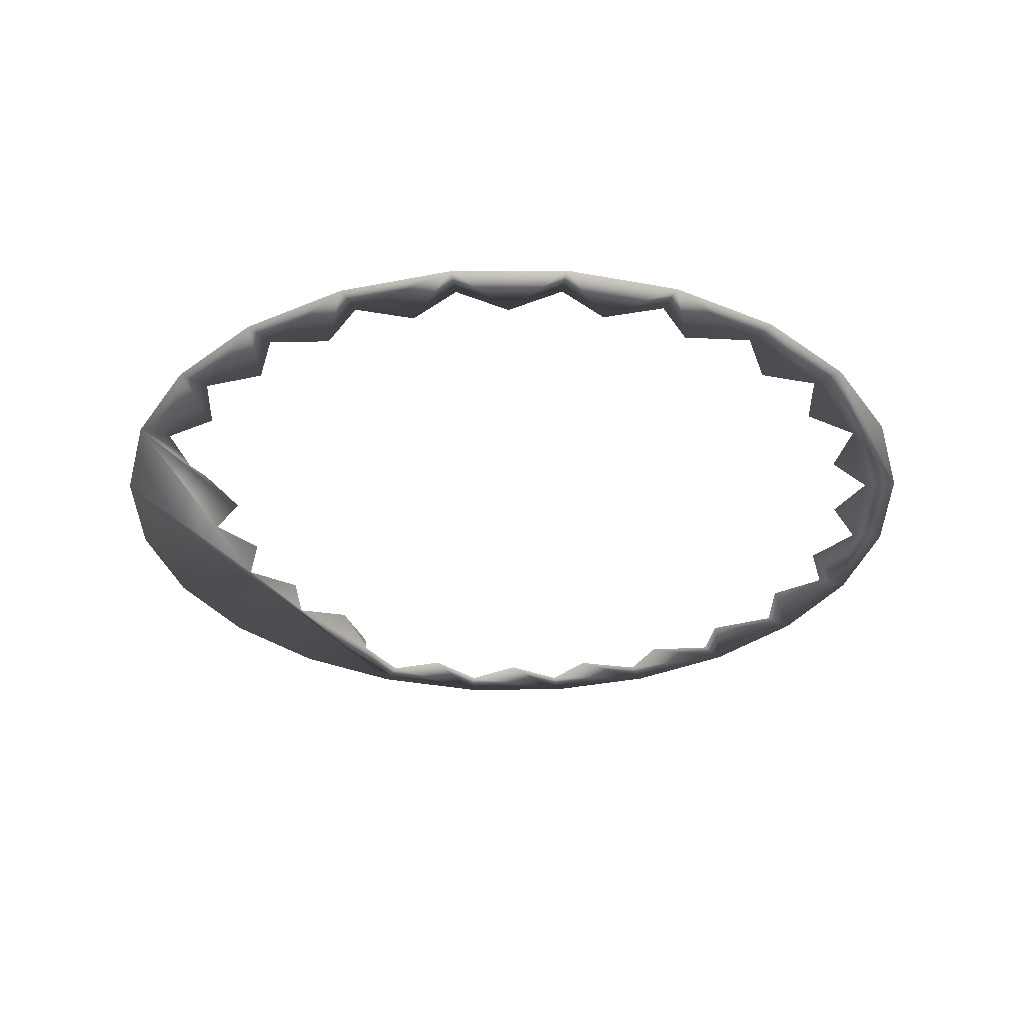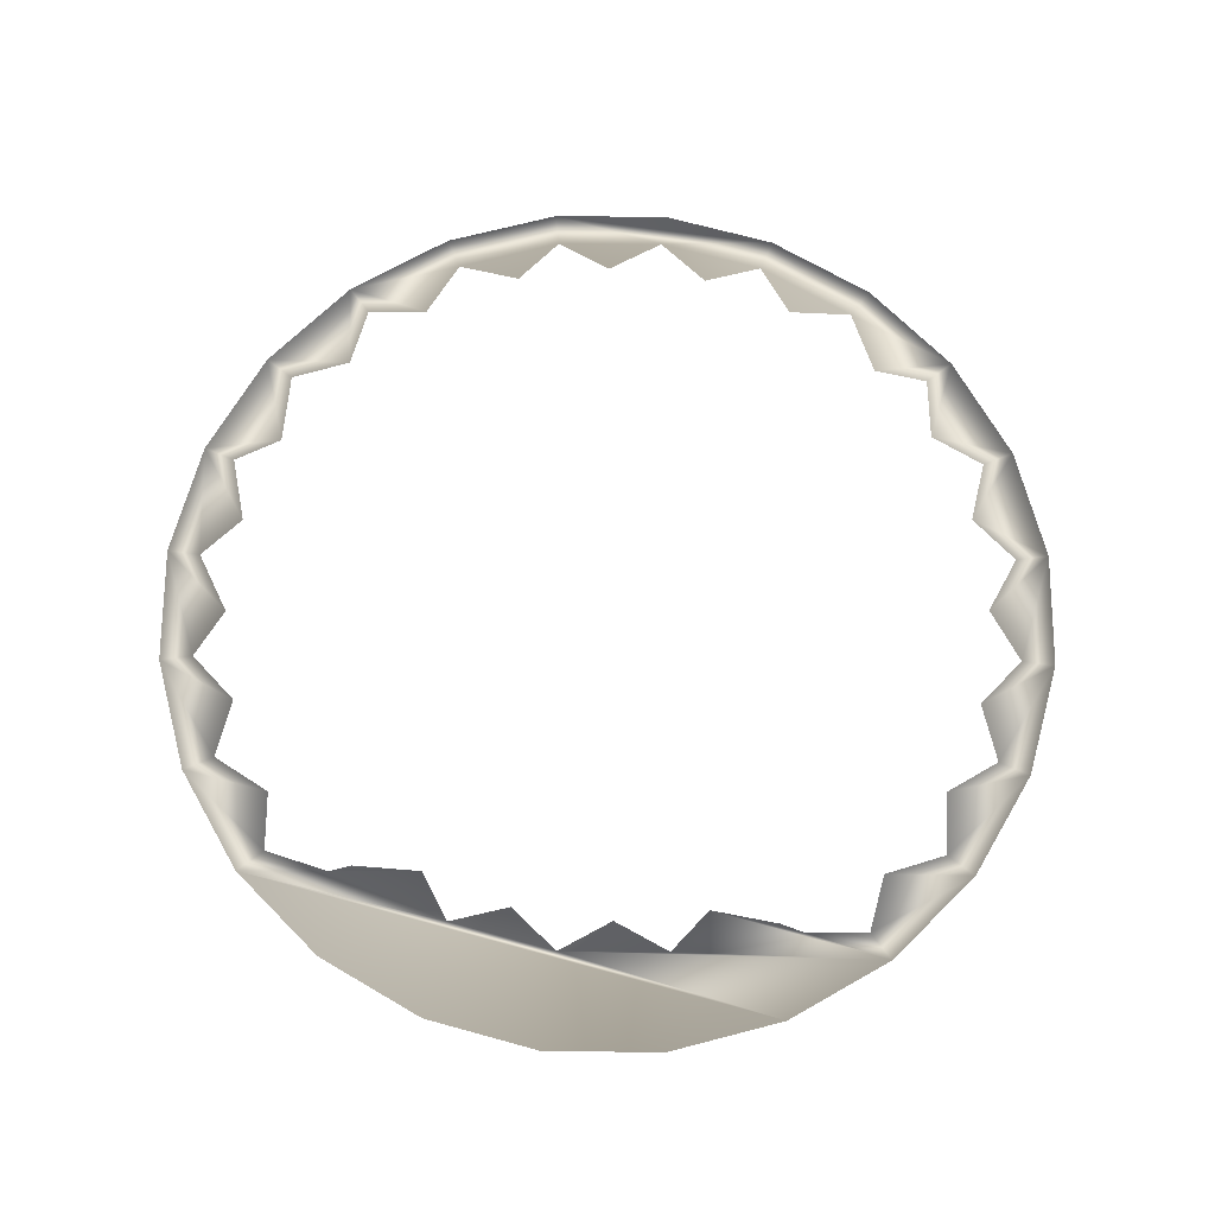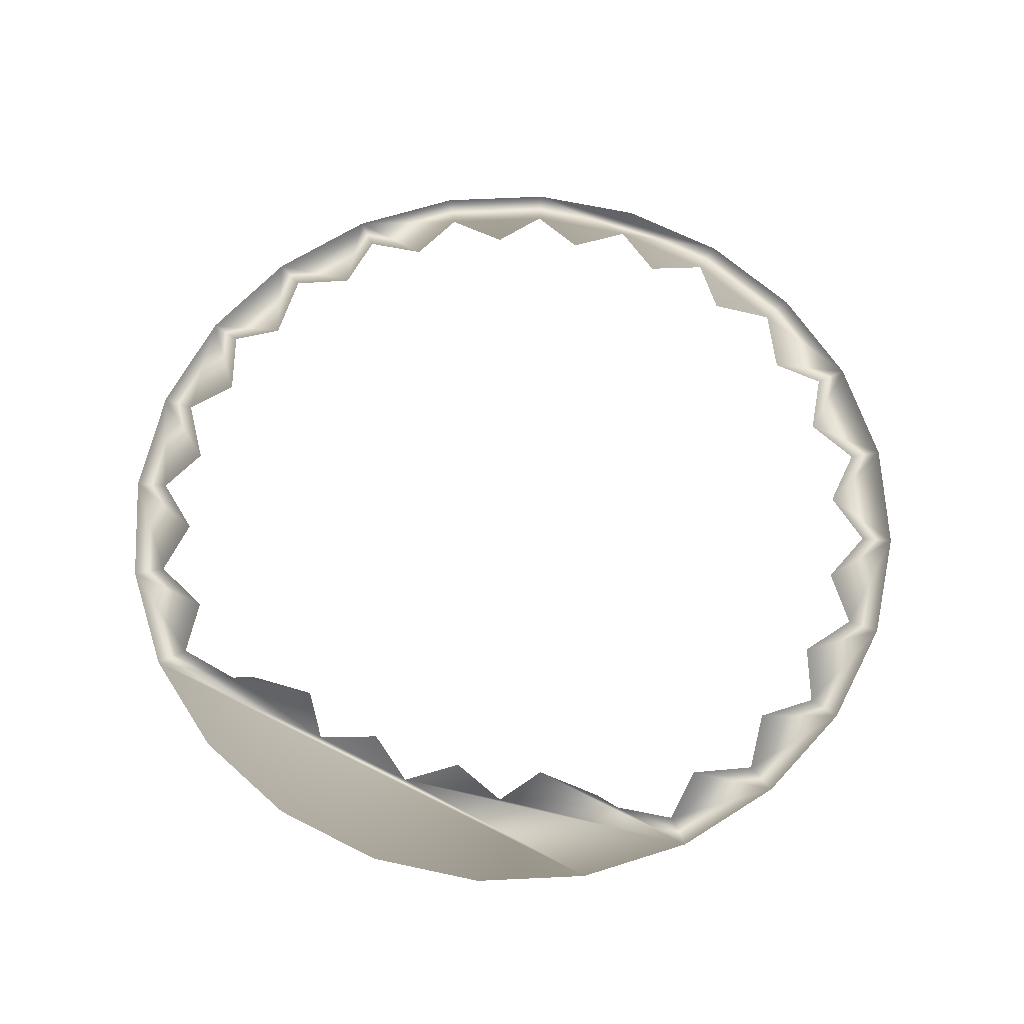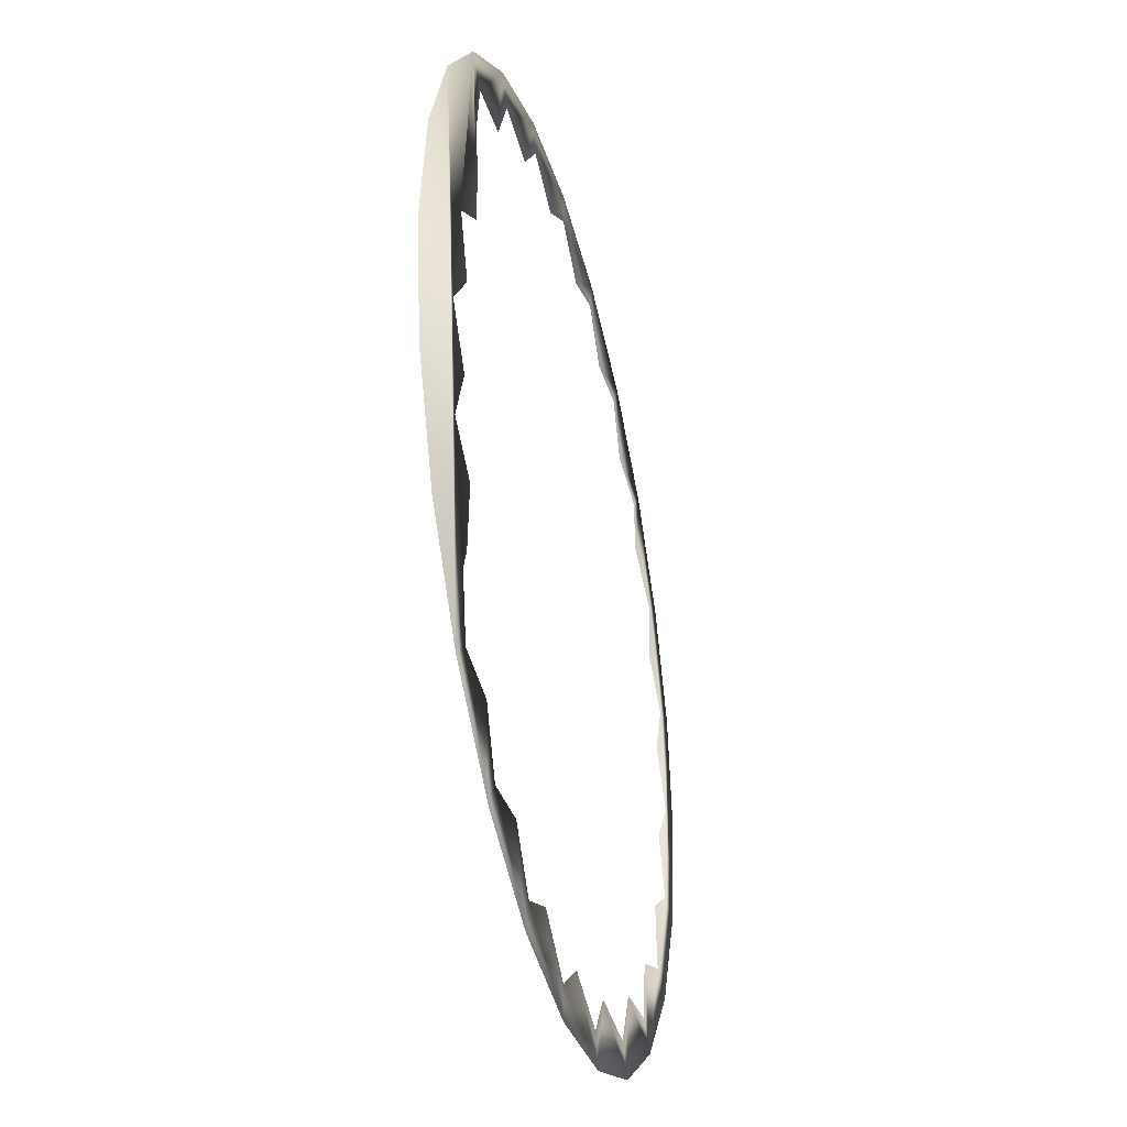
<metadata>
{"format":"obj","ext":"obj","renderer":"f3d","projection":"perspective","resolution":1024,"background":"white","views":[{"elev":-33.1,"azim":22.9,"up":"+Y"},{"elev":69.4,"azim":-82.1,"up":"+Y"},{"elev":64.6,"azim":-70.2,"up":"+Y"},{"elev":-37.3,"azim":-75.9,"up":"+Z"}]}
</metadata>
<code>
o 3dw.115f49c3c7206ae58e62780ddf14e62c/Model/Komponente_1_1/Komponente_1/mesh1/mesh1-geometry/material_3/component_0#mesh1-geometry
v 0.0557 0.8871 -0.02085
v 0.05144 0.8871 -0.01971
v 0.04978 0.8871 -0.03512
v 0.05771 0.8871 -0.005534
v 0.0557 0.8871 0.009781
v 0.0557 0.8871 -0.02085
v 0.0557 0.8871 0.009781
v 0.04978 0.8871 0.02405
v 0.05144 0.8871 0.00864
v 0.04978 0.8871 0.02405
v 0.04038 0.8871 0.03631
v 0.04597 0.8871 0.02185
v 0.04038 0.8871 0.03631
v 0.02813 0.8871 0.04571
v 0.02906 0.8871 0.03455
v 0.02813 0.8871 0.04571
v 0.01385 0.8871 0.05162
v 0.01769 0.8871 0.04106
v 0.04978 0.8871 -0.03512
v 0.04597 0.8871 -0.03292
v 0.04038 0.8871 -0.04737
v 0.04978 0.8871 -0.03512
v 0.05144 0.8871 -0.01971
v 0.04597 0.8871 -0.03292
v 0.0533 0.8871 -0.005534
v 0.05144 0.8871 -0.01971
v 0.0557 0.8871 -0.02085
v 0.0557 0.8871 0.009781
v 0.0533 0.8871 -0.005534
v 0.0557 0.8871 -0.02085
v 0.04978 0.8871 0.02405
v 0.04597 0.8871 0.02185
v 0.05144 0.8871 0.00864
v 0.0533 0.8871 -0.005534
v 0.0557 0.8871 0.009781
v 0.05144 0.8871 0.00864
v 0.04597 0.8871 0.02185
v 0.04038 0.8871 0.03631
v 0.03789 0.8871 0.02594
v 0.02906 0.8871 0.03455
v 0.02813 0.8871 0.04571
v 0.02592 0.8871 0.04189
v 0.03726 0.8871 0.03319
v 0.04038 0.8871 0.03631
v 0.02906 0.8871 0.03455
v 0.01385 0.8871 0.05162
v -0.00146 0.8871 0.05364
v -0.00146 0.8871 0.04923
v 0.01769 0.8871 0.04106
v 0.01385 0.8871 0.05162
v 0.01271 0.8871 0.04736
v 0.02592 0.8871 0.04189
v 0.02813 0.8871 0.04571
v 0.01769 0.8871 0.04106
v 0.04038 0.8871 -0.04737
v 0.02924 0.8871 -0.04548
v 0.02813 0.8871 -0.05678
v 0.02813 0.8871 -0.05678
v 0.01647 0.8871 -0.05263
v 0.01385 0.8871 -0.06269
v 0.04597 0.8871 -0.03292
v 0.03839 0.8871 -0.03635
v 0.04038 0.8871 -0.04737
v 0.04521 0.8871 -0.0245
v 0.04597 0.8871 -0.03292
v 0.05144 0.8871 -0.01971
v 0.04846 0.8871 -0.01227
v 0.05144 0.8871 -0.01971
v 0.0533 0.8871 -0.005534
v 0.04521 0.8871 0.01343
v 0.05144 0.8871 0.00864
v 0.04597 0.8871 0.02185
v 0.05144 0.8871 0.00864
v 0.04846 0.8871 0.001207
v 0.0533 0.8871 -0.005534
v 0.03789 0.8871 0.02594
v 0.04038 0.8871 0.03631
v 0.03726 0.8871 0.03319
v -0.00146 0.8871 0.05364
v -0.01677 0.8871 0.05162
v -0.01563 0.8871 0.04736
v -0.00146 0.8871 0.04923
v -0.00146 0.8871 0.05364
v -0.008035 0.8871 0.04441
v 0.005049 0.8871 0.04442
v 0.01385 0.8871 0.05162
v -0.00146 0.8871 0.04923
v 0.01271 0.8871 0.04736
v 0.01385 0.8871 0.05162
v 0.005049 0.8871 0.04442
v 0.01385 0.8871 -0.06269
v -0.00146 0.8871 -0.0603
v -0.00146 0.8871 -0.0647
v -0.00146 0.8871 -0.0647
v -0.01563 0.8871 -0.05843
v -0.01677 0.8871 -0.06269
v -0.01677 0.8871 -0.06269
v -0.02884 0.8871 -0.05296
v -0.03104 0.8871 -0.05678
v -0.03104 0.8871 -0.05678
v -0.04018 0.8871 -0.04426
v -0.0433 0.8871 -0.04737
v 0.02924 0.8871 -0.04548
v 0.02592 0.8871 -0.05296
v 0.02813 0.8871 -0.05678
v 0.03726 0.8871 -0.04426
v 0.02924 0.8871 -0.04548
v 0.04038 0.8871 -0.04737
v 0.01647 0.8871 -0.05263
v 0.01271 0.8871 -0.05843
v 0.01385 0.8871 -0.06269
v 0.02592 0.8871 -0.05296
v 0.01647 0.8871 -0.05263
v 0.02813 0.8871 -0.05678
v 0.03839 0.8871 -0.03635
v 0.03726 0.8871 -0.04426
v 0.04038 0.8871 -0.04737
v -0.01563 0.8871 0.04736
v -0.01677 0.8871 0.05162
v -0.02053 0.8871 0.0411
v -0.008035 0.8871 0.04441
v -0.00146 0.8871 0.05364
v -0.01563 0.8871 0.04736
v -0.00146 0.8871 -0.0603
v -0.008876 0.8871 -0.05537
v -0.00146 0.8871 -0.0647
v 0.004254 0.8871 -0.05559
v -0.00146 0.8871 -0.0603
v 0.01385 0.8871 -0.06269
v -0.01563 0.8871 -0.05843
v -0.02085 0.8871 -0.05203
v -0.01677 0.8871 -0.06269
v -0.008876 0.8871 -0.05537
v -0.01563 0.8871 -0.05843
v -0.00146 0.8871 -0.0647
v -0.02884 0.8871 -0.05296
v -0.03245 0.8871 -0.04525
v -0.03104 0.8871 -0.05678
v -0.02085 0.8871 -0.05203
v -0.02884 0.8871 -0.05296
v -0.01677 0.8871 -0.06269
v -0.04175 0.8871 -0.03578
v -0.0433 0.8871 -0.04737
v -0.04018 0.8871 -0.04426
v -0.03245 0.8871 -0.04525
v -0.04018 0.8871 -0.04426
v -0.03104 0.8871 -0.05678
v 0.01271 0.8871 -0.05843
v 0.004254 0.8871 -0.05559
v 0.01385 0.8871 -0.06269
v -0.01677 0.8871 0.05162
v -0.03104 0.8871 0.04571
v -0.02884 0.8871 0.04189
v -0.02053 0.8871 0.0411
v -0.01677 0.8871 0.05162
v -0.02884 0.8871 0.04189
v -0.0433 0.8871 -0.04737
v -0.0527 0.8871 0.02405
v -0.0527 0.8871 -0.03512
v -0.04175 0.8871 -0.03578
v -0.04607 0.8871 -0.01971
v -0.0433 0.8871 -0.04737
v -0.02884 0.8871 0.04189
v -0.03104 0.8871 0.04571
v -0.03243 0.8871 0.0342
v -0.0527 0.8871 0.02405
v -0.05862 0.8871 0.009781
v -0.0527 0.8871 -0.03512
v -0.04794 0.8871 -0.005534
v -0.0527 0.8871 0.02405
v -0.0433 0.8871 -0.04737
v -0.04607 0.8871 -0.01971
v -0.04794 0.8871 -0.005534
v -0.0433 0.8871 -0.04737
v -0.04009 0.8871 -0.02391
v -0.04607 0.8871 -0.01971
v -0.04175 0.8871 -0.03578
v -0.03104 0.8871 0.04571
v -0.0433 0.8871 0.03631
v -0.04018 0.8871 0.03319
v -0.03243 0.8871 0.0342
v -0.03104 0.8871 0.04571
v -0.04018 0.8871 0.03319
v -0.0527 0.8871 -0.03512
v -0.05862 0.8871 0.009781
v -0.05862 0.8871 -0.02085
v -0.0527 0.8871 0.02405
v -0.04794 0.8871 -0.005534
v -0.0433 0.8871 0.03631
v -0.04794 0.8871 -0.005534
v -0.04607 0.8871 -0.01971
v -0.04313 0.8871 -0.01206
v -0.0406 0.8871 -0.03292
v -0.04009 0.8871 -0.02391
v -0.04175 0.8871 -0.03578
v -0.04134 0.8871 0.02524
v -0.04018 0.8871 0.03319
v -0.0433 0.8871 0.03631
v -0.06063 0.8871 -0.005534
v -0.05862 0.8871 -0.02085
v -0.05862 0.8871 0.009781
v -0.04607 0.8871 0.00864
v -0.0433 0.8871 0.03631
v -0.04794 0.8871 -0.005534
v -0.04134 0.8871 0.02524
v -0.0433 0.8871 0.03631
v -0.0401 0.8871 0.01283
v -0.0401 0.8871 0.01283
v -0.0433 0.8871 0.03631
v -0.04607 0.8871 0.00864
v -0.04607 0.8871 0.00864
v -0.04794 0.8871 -0.005534
v -0.04313 0.8871 0.000991
v -0.0406 0.8871 0.02185
v -0.04134 0.8871 0.02524
v -0.0401 0.8871 0.01283
v 0.04978 0.8871 -0.03512
v 0.05144 0.8871 -0.01971
v 0.0557 0.8871 -0.02085
v 0.0557 0.8871 -0.02085
v 0.0557 0.8871 0.009781
v 0.05771 0.8871 -0.005534
v 0.05144 0.8871 0.00864
v 0.04978 0.8871 0.02405
v 0.0557 0.8871 0.009781
v 0.04597 0.8871 0.02185
v 0.04038 0.8871 0.03631
v 0.04978 0.8871 0.02405
v 0.02906 0.8871 0.03455
v 0.02813 0.8871 0.04571
v 0.04038 0.8871 0.03631
v 0.01769 0.8871 0.04106
v 0.01385 0.8871 0.05162
v 0.02813 0.8871 0.04571
v 0.04038 0.8871 -0.04737
v 0.04597 0.8871 -0.03292
v 0.04978 0.8871 -0.03512
v 0.04597 0.8871 -0.03292
v 0.05144 0.8871 -0.01971
v 0.04978 0.8871 -0.03512
v 0.0557 0.8871 -0.02085
v 0.05144 0.8871 -0.01971
v 0.0533 0.8871 -0.005534
v 0.0557 0.8871 -0.02085
v 0.0533 0.8871 -0.005534
v 0.0557 0.8871 0.009781
v 0.05144 0.8871 0.00864
v 0.04597 0.8871 0.02185
v 0.04978 0.8871 0.02405
v 0.05144 0.8871 0.00864
v 0.0557 0.8871 0.009781
v 0.0533 0.8871 -0.005534
v 0.03789 0.8871 0.02594
v 0.04038 0.8871 0.03631
v 0.04597 0.8871 0.02185
v 0.02592 0.8871 0.04189
v 0.02813 0.8871 0.04571
v 0.02906 0.8871 0.03455
v 0.02906 0.8871 0.03455
v 0.04038 0.8871 0.03631
v 0.03726 0.8871 0.03319
v -0.00146 0.8871 0.04923
v -0.00146 0.8871 0.05364
v 0.01385 0.8871 0.05162
v 0.01271 0.8871 0.04736
v 0.01385 0.8871 0.05162
v 0.01769 0.8871 0.04106
v 0.01769 0.8871 0.04106
v 0.02813 0.8871 0.04571
v 0.02592 0.8871 0.04189
v 0.02813 0.8871 -0.05678
v 0.02924 0.8871 -0.04548
v 0.04038 0.8871 -0.04737
v 0.01385 0.8871 -0.06269
v 0.01647 0.8871 -0.05263
v 0.02813 0.8871 -0.05678
v 0.04038 0.8871 -0.04737
v 0.03839 0.8871 -0.03635
v 0.04597 0.8871 -0.03292
v 0.05144 0.8871 -0.01971
v 0.04597 0.8871 -0.03292
v 0.04521 0.8871 -0.0245
v 0.0533 0.8871 -0.005534
v 0.05144 0.8871 -0.01971
v 0.04846 0.8871 -0.01227
v 0.04597 0.8871 0.02185
v 0.05144 0.8871 0.00864
v 0.04521 0.8871 0.01343
v 0.0533 0.8871 -0.005534
v 0.04846 0.8871 0.001207
v 0.05144 0.8871 0.00864
v 0.03726 0.8871 0.03319
v 0.04038 0.8871 0.03631
v 0.03789 0.8871 0.02594
v -0.01563 0.8871 0.04736
v -0.01677 0.8871 0.05162
v -0.00146 0.8871 0.05364
v -0.008035 0.8871 0.04441
v -0.00146 0.8871 0.05364
v -0.00146 0.8871 0.04923
v -0.00146 0.8871 0.04923
v 0.01385 0.8871 0.05162
v 0.005049 0.8871 0.04442
v 0.005049 0.8871 0.04442
v 0.01385 0.8871 0.05162
v 0.01271 0.8871 0.04736
v -0.00146 0.8871 -0.0647
v -0.00146 0.8871 -0.0603
v 0.01385 0.8871 -0.06269
v -0.01677 0.8871 -0.06269
v -0.01563 0.8871 -0.05843
v -0.00146 0.8871 -0.0647
v -0.03104 0.8871 -0.05678
v -0.02884 0.8871 -0.05296
v -0.01677 0.8871 -0.06269
v -0.0433 0.8871 -0.04737
v -0.04018 0.8871 -0.04426
v -0.03104 0.8871 -0.05678
v 0.02813 0.8871 -0.05678
v 0.02592 0.8871 -0.05296
v 0.02924 0.8871 -0.04548
v 0.04038 0.8871 -0.04737
v 0.02924 0.8871 -0.04548
v 0.03726 0.8871 -0.04426
v 0.01385 0.8871 -0.06269
v 0.01271 0.8871 -0.05843
v 0.01647 0.8871 -0.05263
v 0.02813 0.8871 -0.05678
v 0.01647 0.8871 -0.05263
v 0.02592 0.8871 -0.05296
v 0.04038 0.8871 -0.04737
v 0.03726 0.8871 -0.04426
v 0.03839 0.8871 -0.03635
v -0.02053 0.8871 0.0411
v -0.01677 0.8871 0.05162
v -0.01563 0.8871 0.04736
v -0.01563 0.8871 0.04736
v -0.00146 0.8871 0.05364
v -0.008035 0.8871 0.04441
v -0.00146 0.8871 -0.0647
v -0.008876 0.8871 -0.05537
v -0.00146 0.8871 -0.0603
v 0.01385 0.8871 -0.06269
v -0.00146 0.8871 -0.0603
v 0.004254 0.8871 -0.05559
v -0.01677 0.8871 -0.06269
v -0.02085 0.8871 -0.05203
v -0.01563 0.8871 -0.05843
v -0.00146 0.8871 -0.0647
v -0.01563 0.8871 -0.05843
v -0.008876 0.8871 -0.05537
v -0.03104 0.8871 -0.05678
v -0.03245 0.8871 -0.04525
v -0.02884 0.8871 -0.05296
v -0.01677 0.8871 -0.06269
v -0.02884 0.8871 -0.05296
v -0.02085 0.8871 -0.05203
v -0.04018 0.8871 -0.04426
v -0.0433 0.8871 -0.04737
v -0.04175 0.8871 -0.03578
v -0.03104 0.8871 -0.05678
v -0.04018 0.8871 -0.04426
v -0.03245 0.8871 -0.04525
v 0.01385 0.8871 -0.06269
v 0.004254 0.8871 -0.05559
v 0.01271 0.8871 -0.05843
v -0.02884 0.8871 0.04189
v -0.03104 0.8871 0.04571
v -0.01677 0.8871 0.05162
v -0.02884 0.8871 0.04189
v -0.01677 0.8871 0.05162
v -0.02053 0.8871 0.0411
v -0.0527 0.8871 -0.03512
v -0.0527 0.8871 0.02405
v -0.0433 0.8871 -0.04737
v -0.0433 0.8871 -0.04737
v -0.04607 0.8871 -0.01971
v -0.04175 0.8871 -0.03578
v -0.03243 0.8871 0.0342
v -0.03104 0.8871 0.04571
v -0.02884 0.8871 0.04189
v -0.0527 0.8871 -0.03512
v -0.05862 0.8871 0.009781
v -0.0527 0.8871 0.02405
v -0.0433 0.8871 -0.04737
v -0.0527 0.8871 0.02405
v -0.04794 0.8871 -0.005534
v -0.0433 0.8871 -0.04737
v -0.04794 0.8871 -0.005534
v -0.04607 0.8871 -0.01971
v -0.04175 0.8871 -0.03578
v -0.04607 0.8871 -0.01971
v -0.04009 0.8871 -0.02391
v -0.04018 0.8871 0.03319
v -0.0433 0.8871 0.03631
v -0.03104 0.8871 0.04571
v -0.04018 0.8871 0.03319
v -0.03104 0.8871 0.04571
v -0.03243 0.8871 0.0342
v -0.05862 0.8871 -0.02085
v -0.05862 0.8871 0.009781
v -0.0527 0.8871 -0.03512
v -0.0433 0.8871 0.03631
v -0.04794 0.8871 -0.005534
v -0.0527 0.8871 0.02405
v -0.04313 0.8871 -0.01206
v -0.04607 0.8871 -0.01971
v -0.04794 0.8871 -0.005534
v -0.04175 0.8871 -0.03578
v -0.04009 0.8871 -0.02391
v -0.0406 0.8871 -0.03292
v -0.0433 0.8871 0.03631
v -0.04018 0.8871 0.03319
v -0.04134 0.8871 0.02524
v -0.05862 0.8871 0.009781
v -0.05862 0.8871 -0.02085
v -0.06063 0.8871 -0.005534
v -0.04794 0.8871 -0.005534
v -0.0433 0.8871 0.03631
v -0.04607 0.8871 0.00864
v -0.0401 0.8871 0.01283
v -0.0433 0.8871 0.03631
v -0.04134 0.8871 0.02524
v -0.04607 0.8871 0.00864
v -0.0433 0.8871 0.03631
v -0.0401 0.8871 0.01283
v -0.04313 0.8871 0.000991
v -0.04794 0.8871 -0.005534
v -0.04607 0.8871 0.00864
v -0.0401 0.8871 0.01283
v -0.04134 0.8871 0.02524
v -0.0406 0.8871 0.02185
f 1 2 3
f 4 5 6
f 7 8 9
f 10 11 12
f 13 14 15
f 16 17 18
f 19 20 21
f 22 23 24
f 25 26 27
f 28 29 30
f 31 32 33
f 34 35 36
f 37 38 39
f 40 41 42
f 43 44 45
f 46 47 48
f 49 50 51
f 52 53 54
f 55 56 57
f 58 59 60
f 61 62 63
f 64 65 66
f 67 68 69
f 70 71 72
f 73 74 75
f 76 77 78
f 79 80 81
f 82 83 84
f 85 86 87
f 88 89 90
f 91 92 93
f 94 95 96
f 97 98 99
f 100 101 102
f 103 104 105
f 106 107 108
f 109 110 111
f 112 113 114
f 115 116 117
f 118 119 120
f 121 122 123
f 124 125 126
f 127 128 129
f 130 131 132
f 133 134 135
f 136 137 138
f 139 140 141
f 142 143 144
f 145 146 147
f 148 149 150
f 151 152 153
f 154 155 156
f 157 158 159
f 160 161 162
f 163 164 165
f 166 167 168
f 169 170 171
f 172 173 174
f 175 176 177
f 178 179 180
f 181 182 183
f 184 185 186
f 187 188 189
f 190 191 192
f 193 194 195
f 196 197 198
f 199 200 201
f 202 203 204
f 205 206 207
f 208 209 210
f 211 212 213
f 214 215 216
f 217 218 219
f 220 221 222
f 223 224 225
f 226 227 228
f 229 230 231
f 232 233 234
f 235 236 237
f 238 239 240
f 241 242 243
f 244 245 246
f 247 248 249
f 250 251 252
f 253 254 255
f 256 257 258
f 259 260 261
f 262 263 264
f 265 266 267
f 268 269 270
f 271 272 273
f 274 275 276
f 277 278 279
f 280 281 282
f 283 284 285
f 286 287 288
f 289 290 291
f 292 293 294
f 295 296 297
f 298 299 300
f 301 302 303
f 304 305 306
f 307 308 309
f 310 311 312
f 313 314 315
f 316 317 318
f 319 320 321
f 322 323 324
f 325 326 327
f 328 329 330
f 331 332 333
f 334 335 336
f 337 338 339
f 340 341 342
f 343 344 345
f 346 347 348
f 349 350 351
f 352 353 354
f 355 356 357
f 358 359 360
f 361 362 363
f 364 365 366
f 367 368 369
f 370 371 372
f 373 374 375
f 376 377 378
f 379 380 381
f 382 383 384
f 385 386 387
f 388 389 390
f 391 392 393
f 394 395 396
f 397 398 399
f 400 401 402
f 403 404 405
f 406 407 408
f 409 410 411
f 412 413 414
f 415 416 417
f 418 419 420
f 421 422 423
f 424 425 426
f 427 428 429
f 430 431 432

</code>
